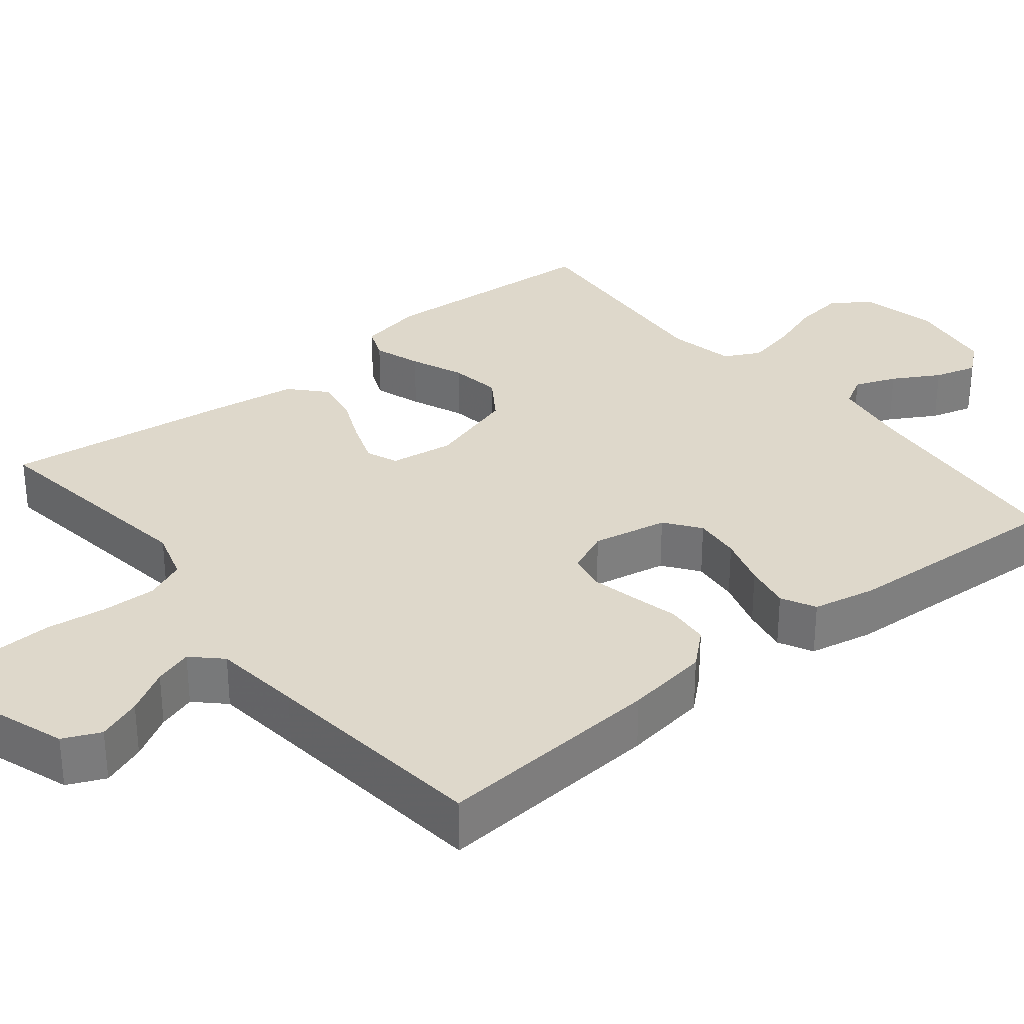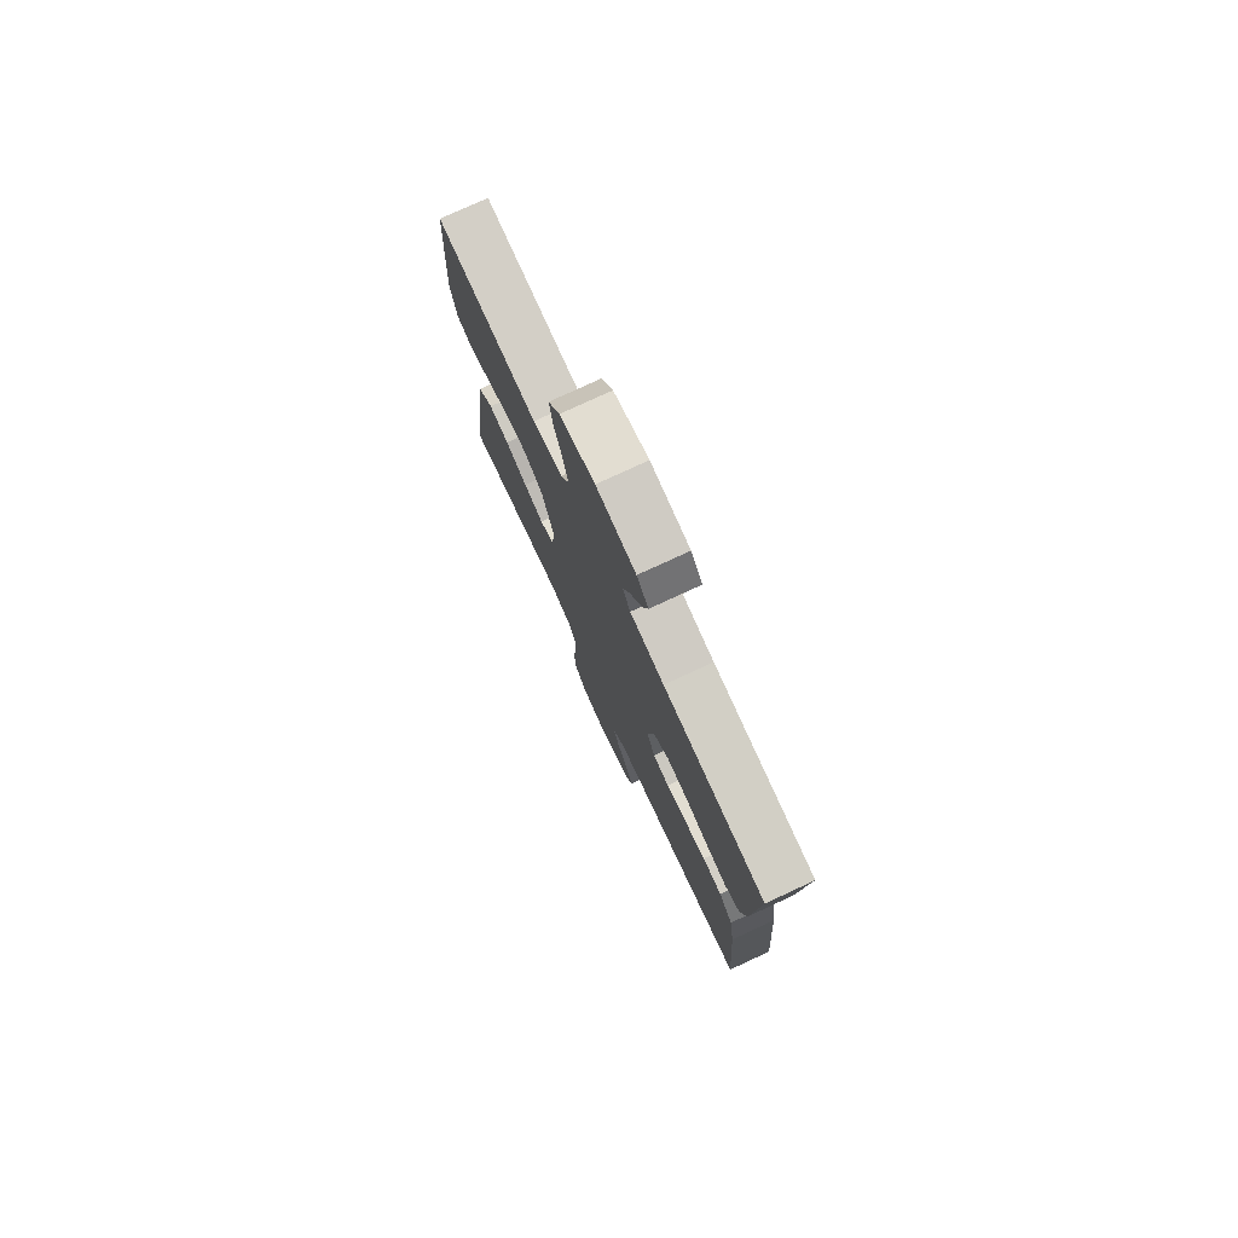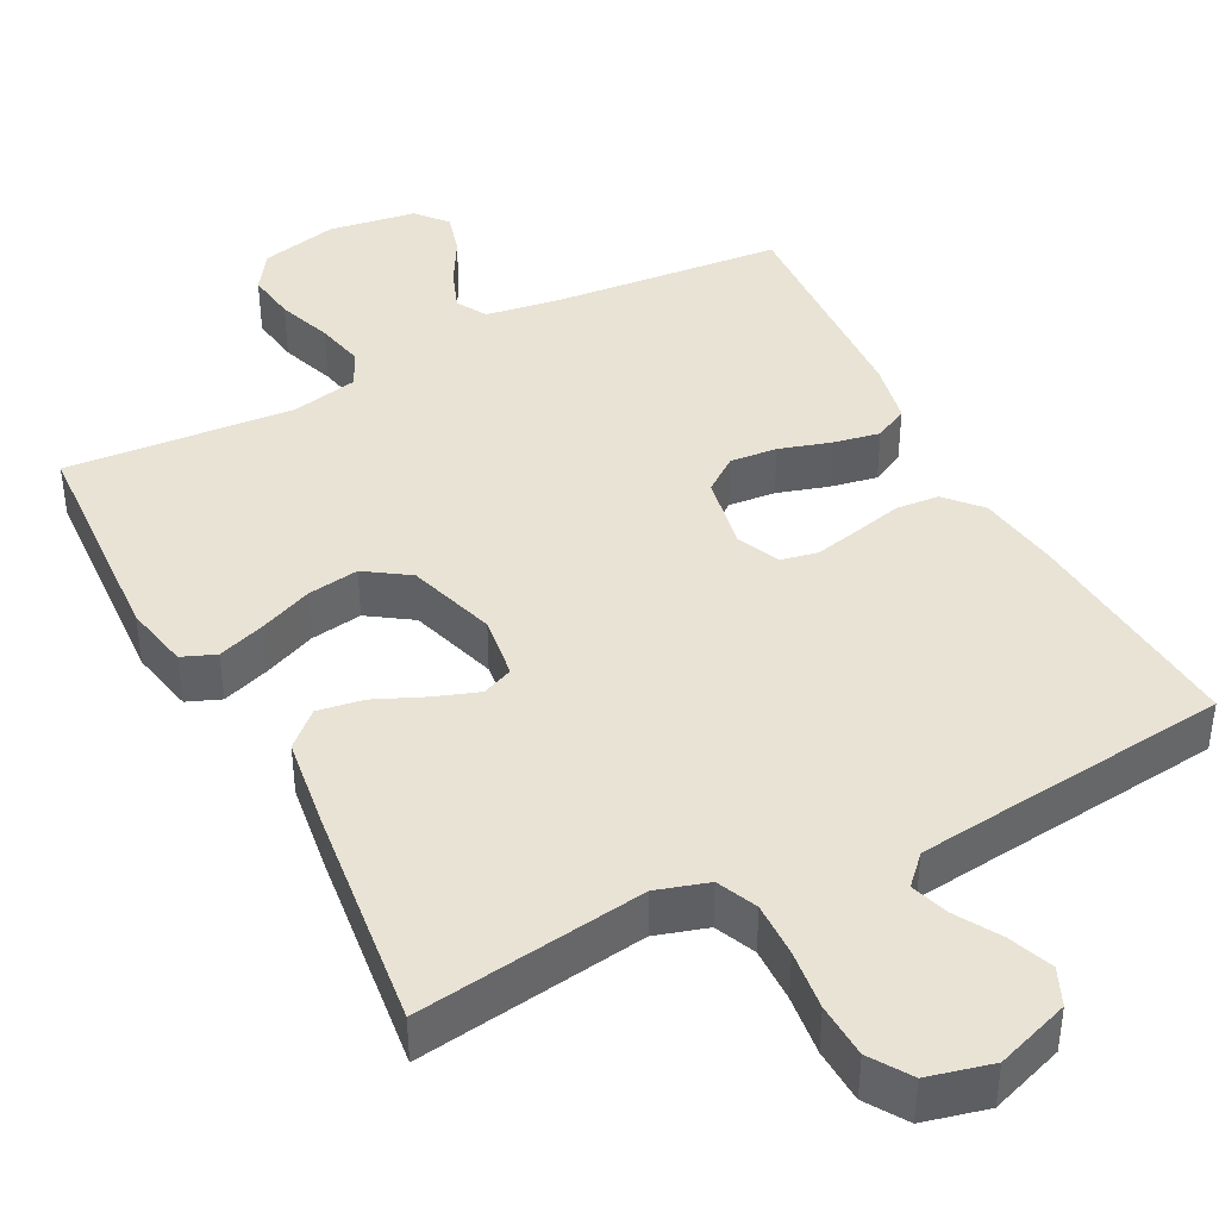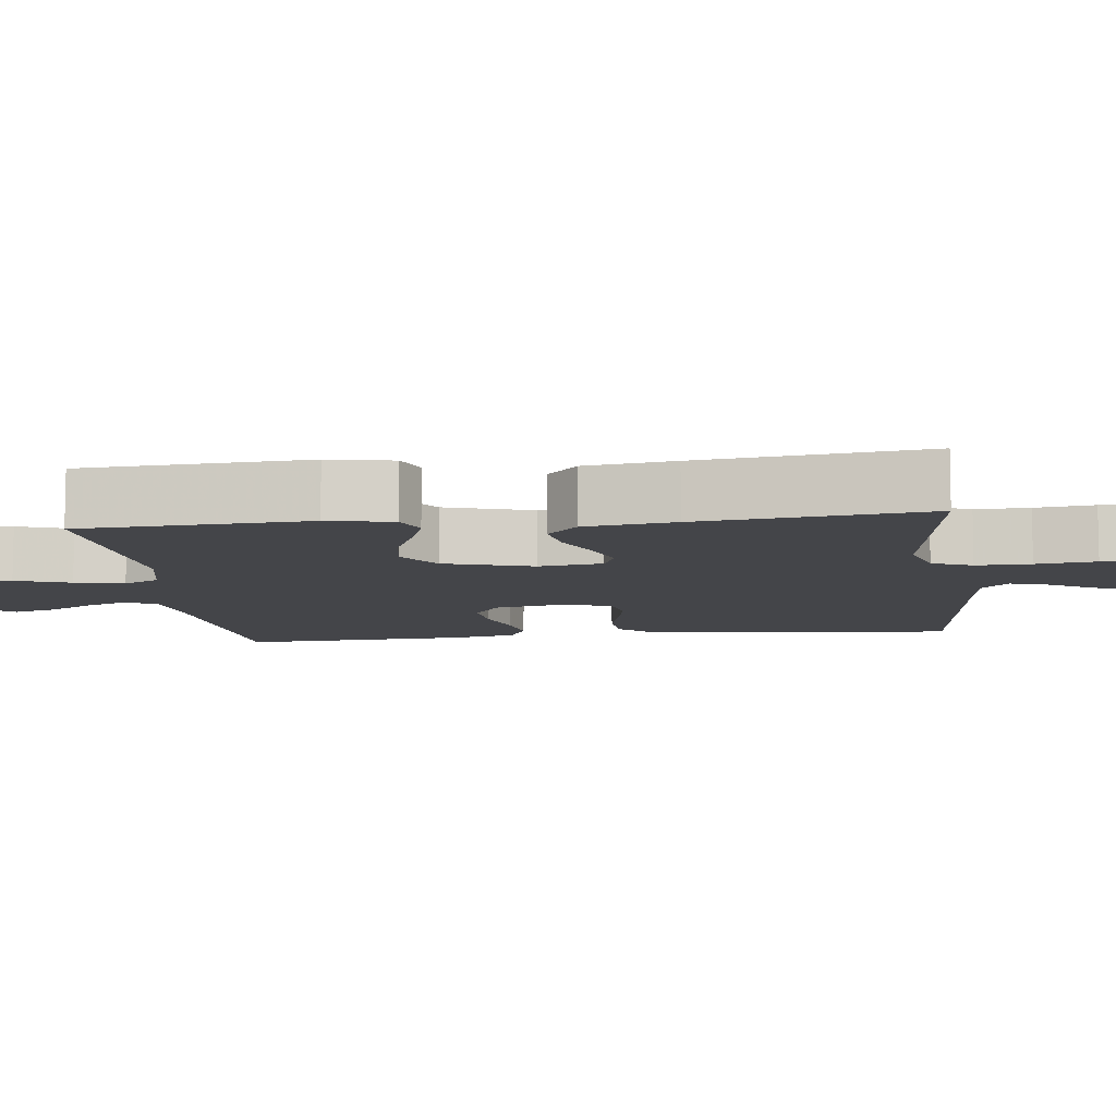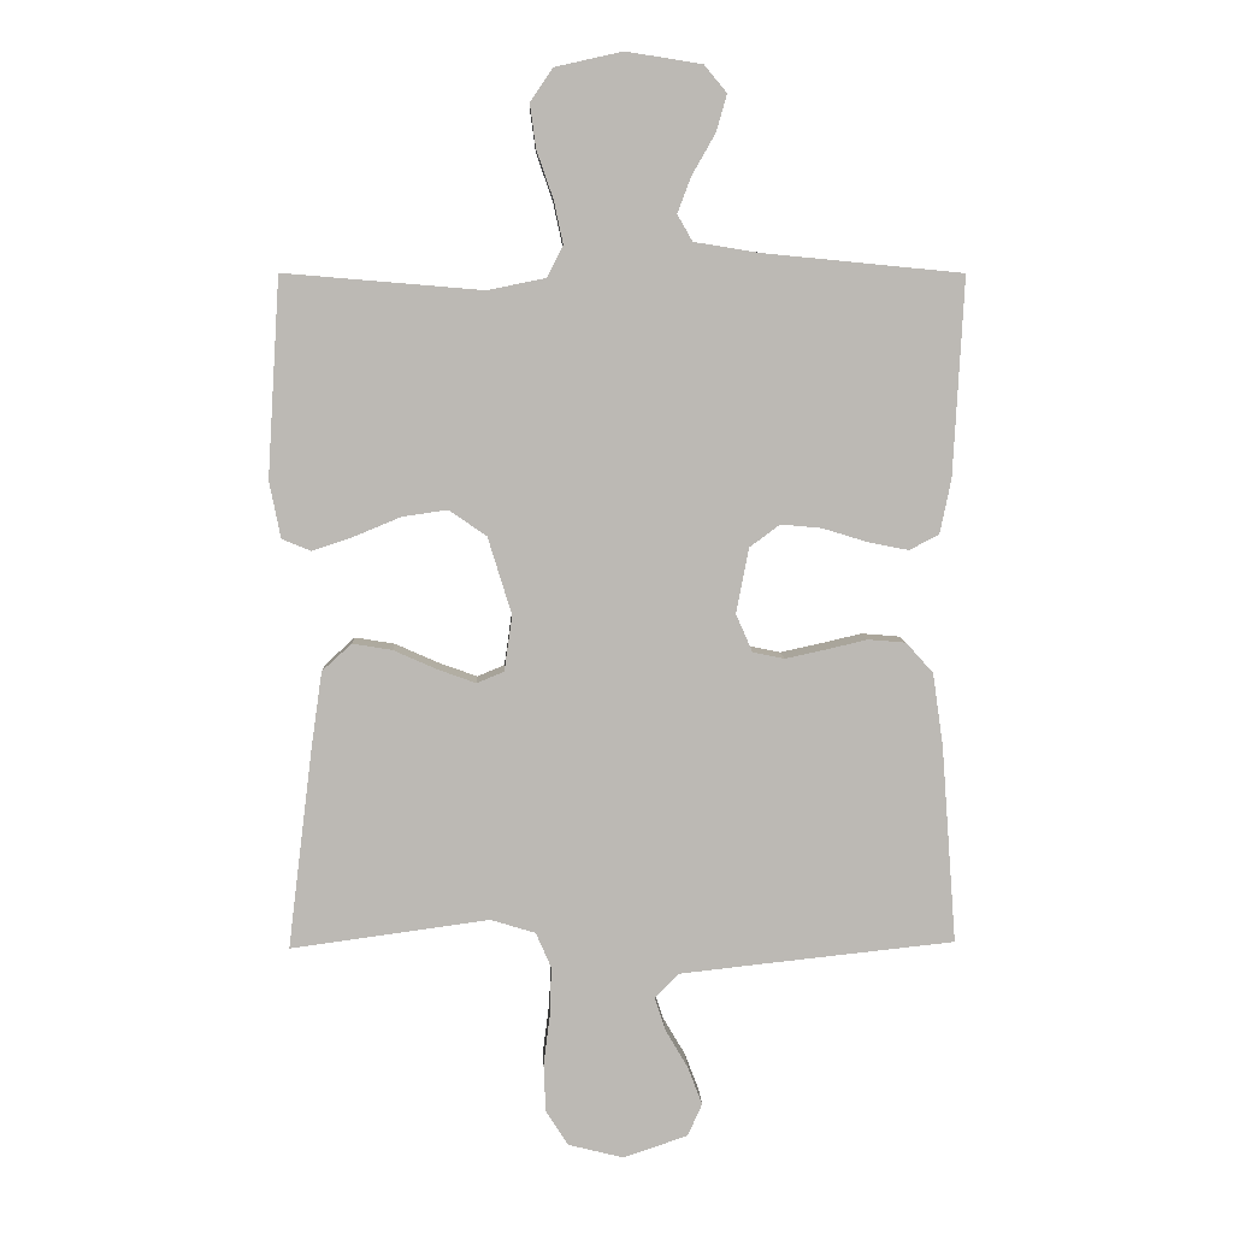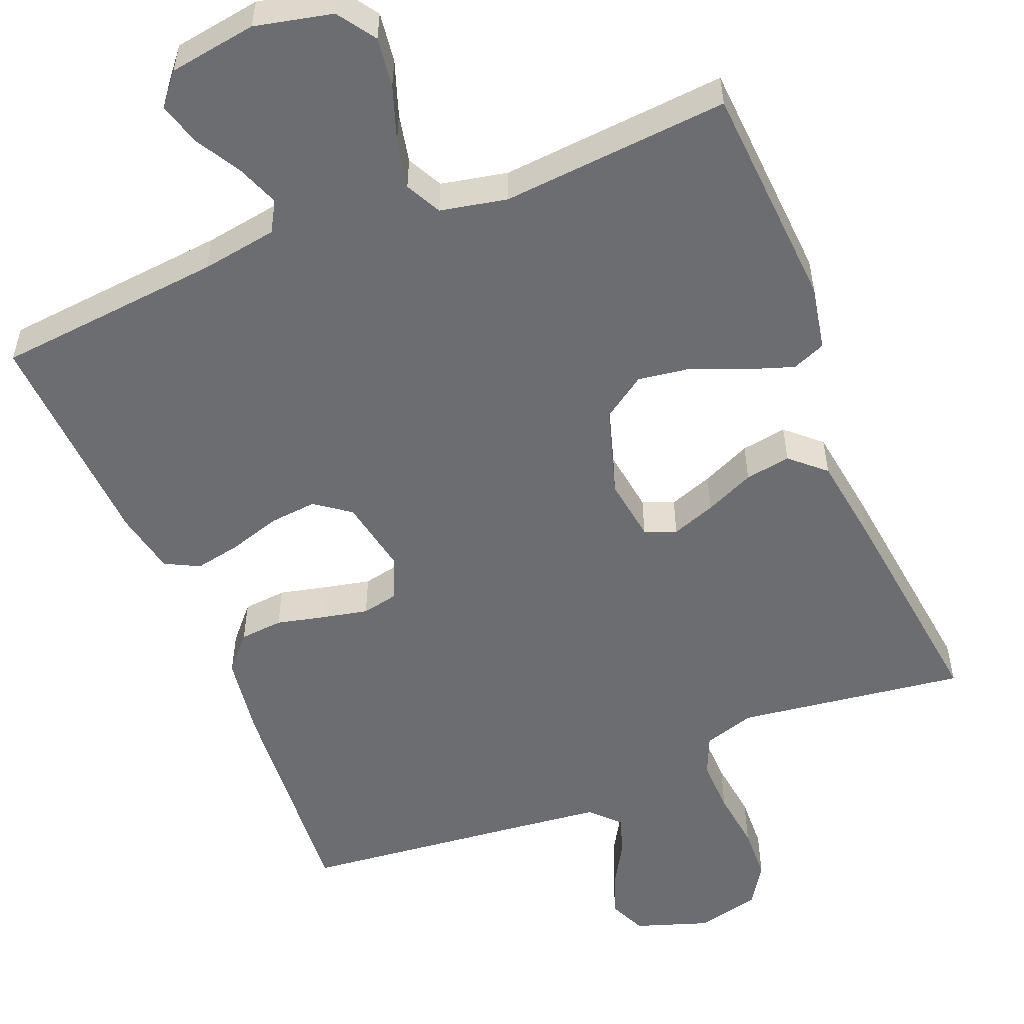
<metadata>
{"format":"obj","ext":"obj","renderer":"f3d","projection":"perspective","resolution":1024,"background":"white","views":[{"elev":31.6,"azim":-129.0,"up":"+Y"},{"elev":77.4,"azim":-114.8,"up":"+Z"},{"elev":41.3,"azim":152.3,"up":"+Y"},{"elev":-9.1,"azim":96.8,"up":"+Y"},{"elev":7.0,"azim":177.7,"up":"+Z"},{"elev":-54.0,"azim":22.1,"up":"+Y"}]}
</metadata>
<code>
v 0.5 0.07 0.5
v 0.519 0.07 0.2
v 0.502 0.07 0.114
v 0.458 0.07 0.096
v 0.396 0.07 0.117
v 0.326 0.07 0.146
v 0.258 0.07 0.156
v 0.201 0.07 0.117
v 0.165 0.07 0
v 0.177 0.07 -0.084
v 0.218 0.07 -0.101
v 0.276 0.07 -0.08
v 0.341 0.07 -0.051
v 0.401 0.07 -0.041
v 0.446 0.07 -0.082
v 0.463 0.07 -0.2
v 0.5 0.07 -0.5
v 0.2 0.07 -0.459
v 0.132 0.07 -0.48
v 0.109 0.07 -0.533
v 0.111 0.07 -0.605
v 0.121 0.07 -0.684
v 0.118 0.07 -0.756
v 0.084 0.07 -0.809
v 0 0.07 -0.83
v -0.097 0.07 -0.797
v -0.119 0.07 -0.748
v -0.097 0.07 -0.69
v -0.063 0.07 -0.632
v -0.047 0.07 -0.582
v -0.083 0.07 -0.545
v -0.2 0.07 -0.532
v -0.5 0.07 -0.5
v -0.477 0.07 -0.2
v -0.461 0.07 -0.09
v -0.42 0.07 -0.044
v -0.363 0.07 -0.039
v -0.299 0.07 -0.054
v -0.239 0.07 -0.067
v -0.191 0.07 -0.057
v -0.166 0.07 0
v -0.185 0.07 0.099
v -0.231 0.07 0.133
v -0.293 0.07 0.127
v -0.361 0.07 0.106
v -0.422 0.07 0.094
v -0.467 0.07 0.117
v -0.484 0.07 0.2
v -0.5 0.07 0.5
v -0.2 0.07 0.529
v -0.1 0.07 0.545
v -0.077 0.07 0.585
v -0.098 0.07 0.64
v -0.133 0.07 0.701
v -0.149 0.07 0.757
v -0.115 0.07 0.798
v 0 0.07 0.816
v 0.102 0.07 0.793
v 0.136 0.07 0.743
v 0.127 0.07 0.677
v 0.102 0.07 0.605
v 0.088 0.07 0.54
v 0.112 0.07 0.493
v 0.2 0.07 0.475
v 0.5 0 0.5
v 0.519 0 0.2
v 0.502 0 0.114
v 0.458 0 0.096
v 0.396 0 0.117
v 0.326 0 0.146
v 0.258 0 0.156
v 0.201 0 0.117
v 0.165 0 0
v 0.177 0 -0.084
v 0.218 0 -0.101
v 0.276 0 -0.08
v 0.341 0 -0.051
v 0.401 0 -0.041
v 0.446 0 -0.082
v 0.463 0 -0.2
v 0.5 0 -0.5
v 0.2 0 -0.459
v 0.132 0 -0.48
v 0.109 0 -0.533
v 0.111 0 -0.605
v 0.121 0 -0.684
v 0.118 0 -0.756
v 0.084 0 -0.809
v 0 0 -0.83
v -0.097 0 -0.797
v -0.119 0 -0.748
v -0.097 0 -0.69
v -0.063 0 -0.632
v -0.047 0 -0.582
v -0.083 0 -0.545
v -0.2 0 -0.532
v -0.5 0 -0.5
v -0.477 0 -0.2
v -0.461 0 -0.09
v -0.42 0 -0.044
v -0.363 0 -0.039
v -0.299 0 -0.054
v -0.239 0 -0.067
v -0.191 0 -0.057
v -0.166 0 0
v -0.185 0 0.099
v -0.231 0 0.133
v -0.293 0 0.127
v -0.361 0 0.106
v -0.422 0 0.094
v -0.467 0 0.117
v -0.484 0 0.2
v -0.5 0 0.5
v -0.2 0 0.529
v -0.1 0 0.545
v -0.077 0 0.585
v -0.098 0 0.64
v -0.133 0 0.701
v -0.149 0 0.757
v -0.115 0 0.798
v 0 0 0.816
v 0.102 0 0.793
v 0.136 0 0.743
v 0.127 0 0.677
v 0.102 0 0.605
v 0.088 0 0.54
v 0.112 0 0.493
v 0.2 0 0.475
f 58 59 60 61
f 58 61 62
f 57 58 62
f 56 57 62
f 53 54 55 56
f 52 53 56 62
f 51 52 62 63
f 47 48 49 50
f 47 50 51 63
f 44 45 46 47
f 43 44 47 63
f 35 36 37 38
f 35 38 39
f 32 33 34 35
f 31 32 35 39
f 30 31 39 40
f 26 27 28 29
f 26 29 30
f 25 26 30
f 24 25 30
f 21 22 23 24
f 20 21 24 30
f 19 20 30 40
f 15 16 17 18
f 12 13 14 15
f 11 12 15 18
f 10 11 18 19
f 3 4 5 6
f 1 2 3 6
f 64 1 6 7
f 42 43 63 64
f 41 42 64 7
f 40 41 7 8
f 9 10 19 40
f 8 9 40
f 125 124 123 122
f 126 125 122
f 126 122 121
f 126 121 120
f 120 119 118 117
f 126 120 117 116
f 127 126 116 115
f 114 113 112 111
f 127 115 114 111
f 111 110 109 108
f 127 111 108 107
f 102 101 100 99
f 103 102 99
f 99 98 97 96
f 103 99 96 95
f 104 103 95 94
f 93 92 91 90
f 94 93 90
f 94 90 89
f 94 89 88
f 88 87 86 85
f 94 88 85 84
f 104 94 84 83
f 82 81 80 79
f 79 78 77 76
f 82 79 76 75
f 83 82 75 74
f 70 69 68 67
f 70 67 66 65
f 71 70 65 128
f 128 127 107 106
f 71 128 106 105
f 72 71 105 104
f 104 83 74 73
f 104 73 72
f 1 65 66 2
f 2 66 67 3
f 3 67 68 4
f 4 68 69 5
f 5 69 70 6
f 6 70 71 7
f 7 71 72 8
f 8 72 73 9
f 9 73 74 10
f 10 74 75 11
f 11 75 76 12
f 12 76 77 13
f 13 77 78 14
f 14 78 79 15
f 15 79 80 16
f 16 80 81 17
f 17 81 82 18
f 18 82 83 19
f 19 83 84 20
f 20 84 85 21
f 21 85 86 22
f 22 86 87 23
f 23 87 88 24
f 24 88 89 25
f 25 89 90 26
f 26 90 91 27
f 27 91 92 28
f 28 92 93 29
f 29 93 94 30
f 30 94 95 31
f 31 95 96 32
f 32 96 97 33
f 33 97 98 34
f 34 98 99 35
f 35 99 100 36
f 36 100 101 37
f 37 101 102 38
f 38 102 103 39
f 39 103 104 40
f 40 104 105 41
f 41 105 106 42
f 42 106 107 43
f 43 107 108 44
f 44 108 109 45
f 45 109 110 46
f 46 110 111 47
f 47 111 112 48
f 48 112 113 49
f 49 113 114 50
f 50 114 115 51
f 51 115 116 52
f 52 116 117 53
f 53 117 118 54
f 54 118 119 55
f 55 119 120 56
f 56 120 121 57
f 57 121 122 58
f 58 122 123 59
f 59 123 124 60
f 60 124 125 61
f 61 125 126 62
f 62 126 127 63
f 63 127 128 64
f 64 128 65 1

</code>
